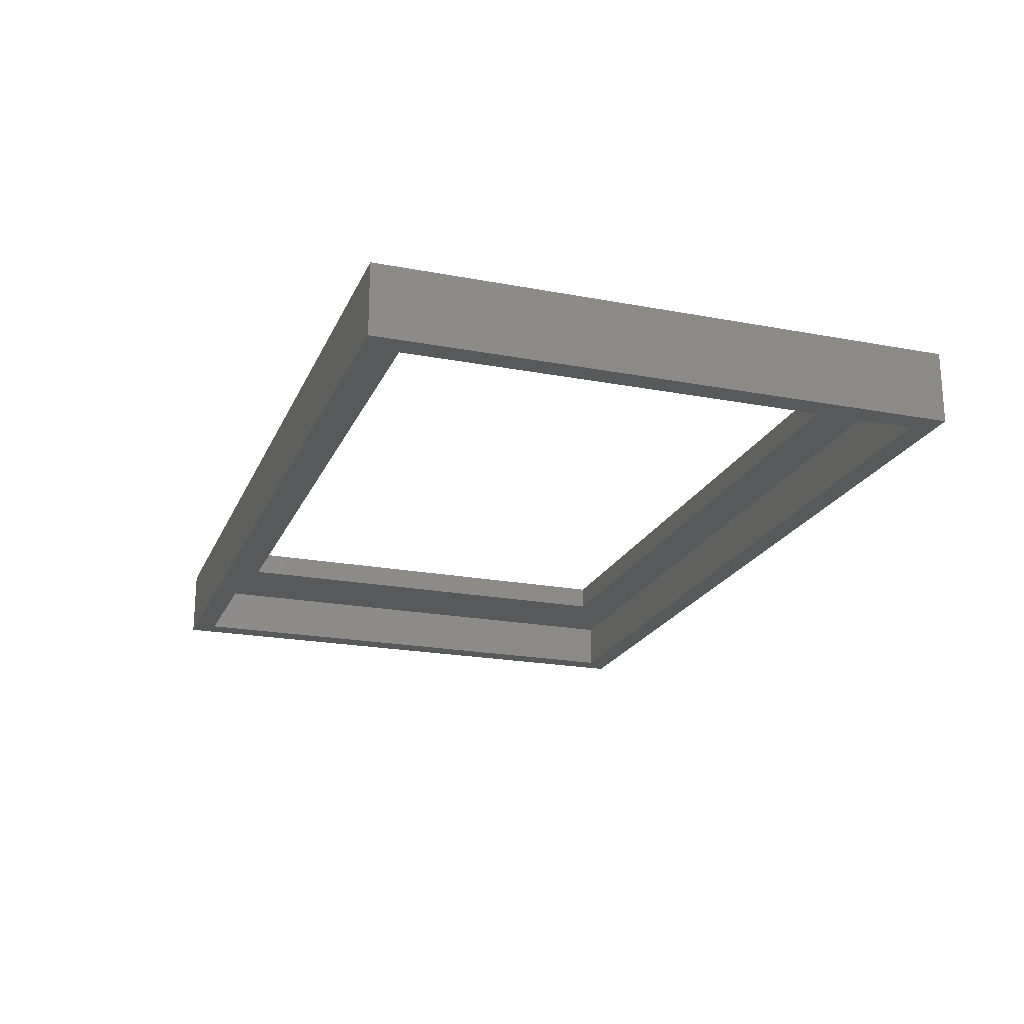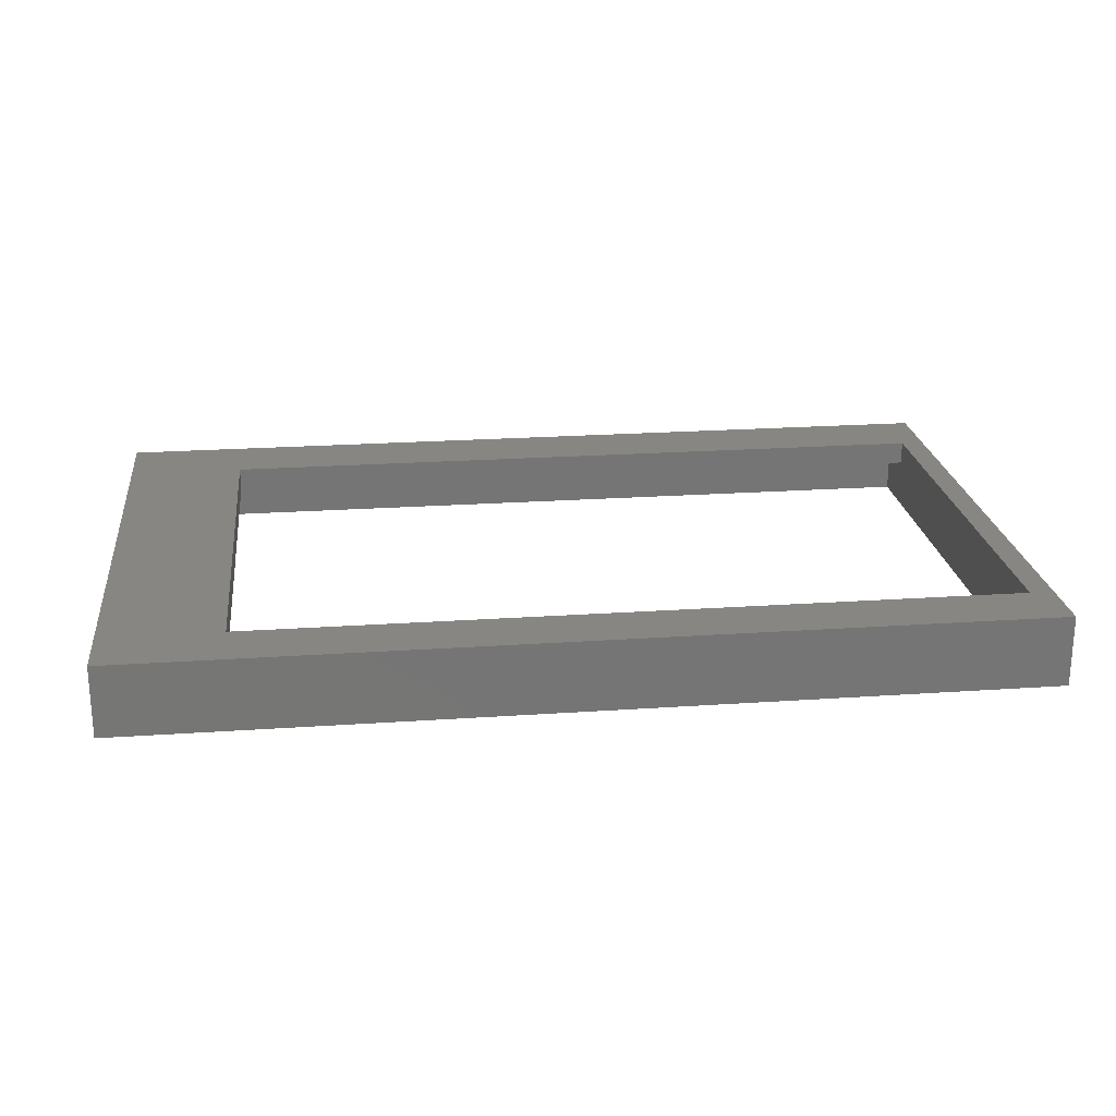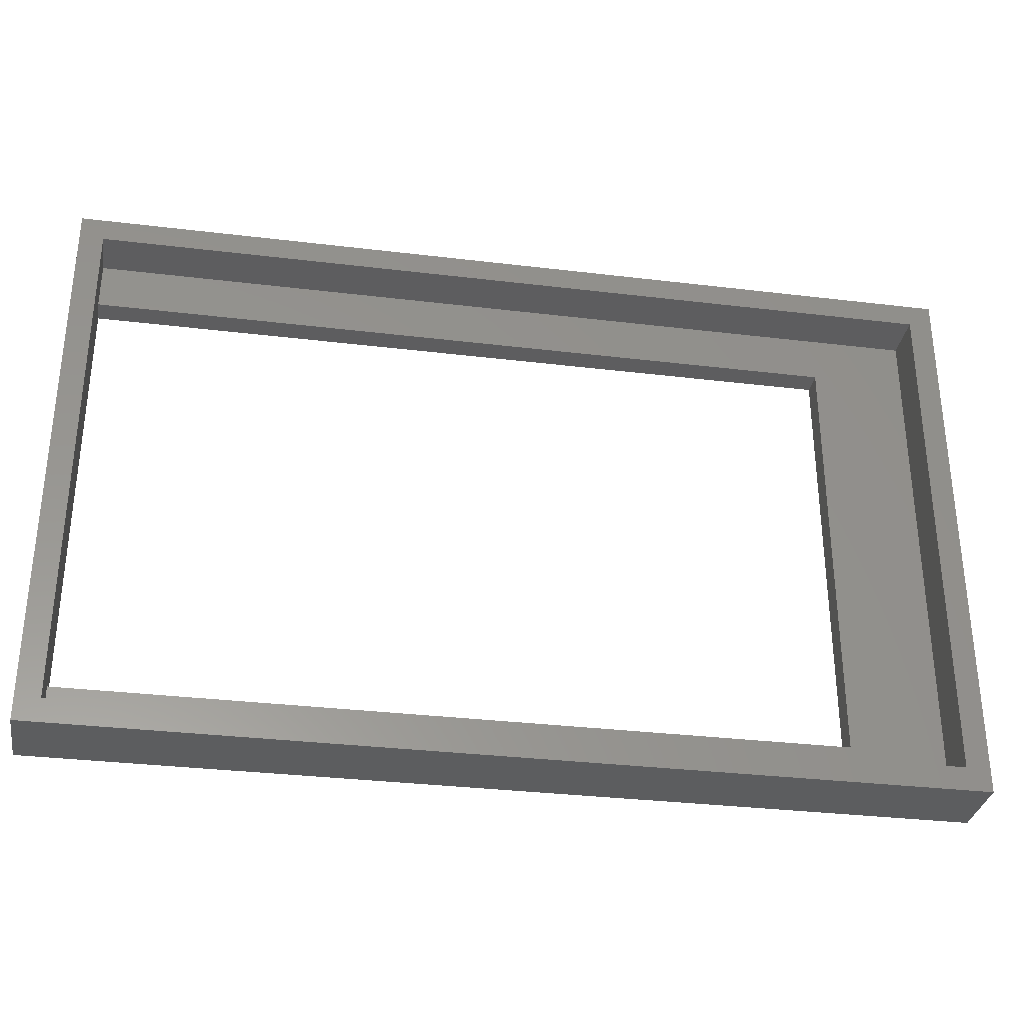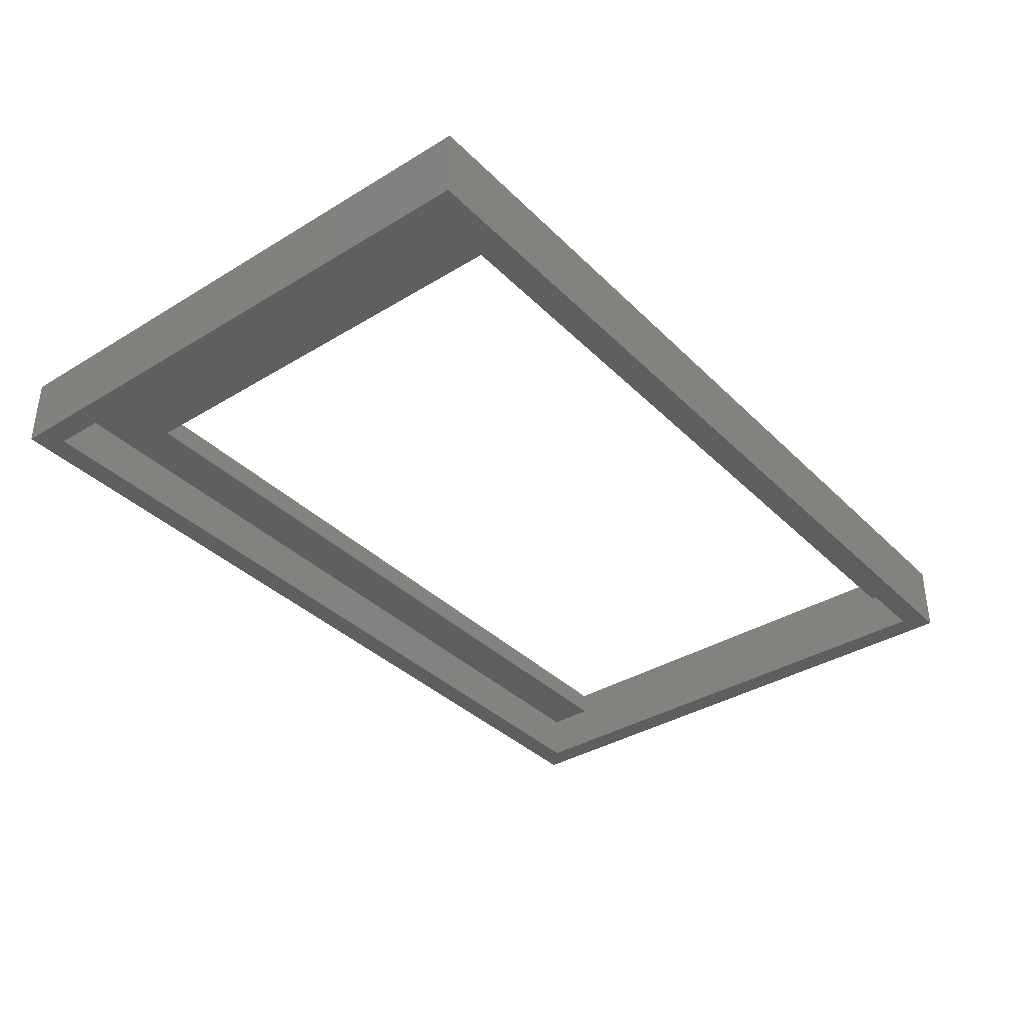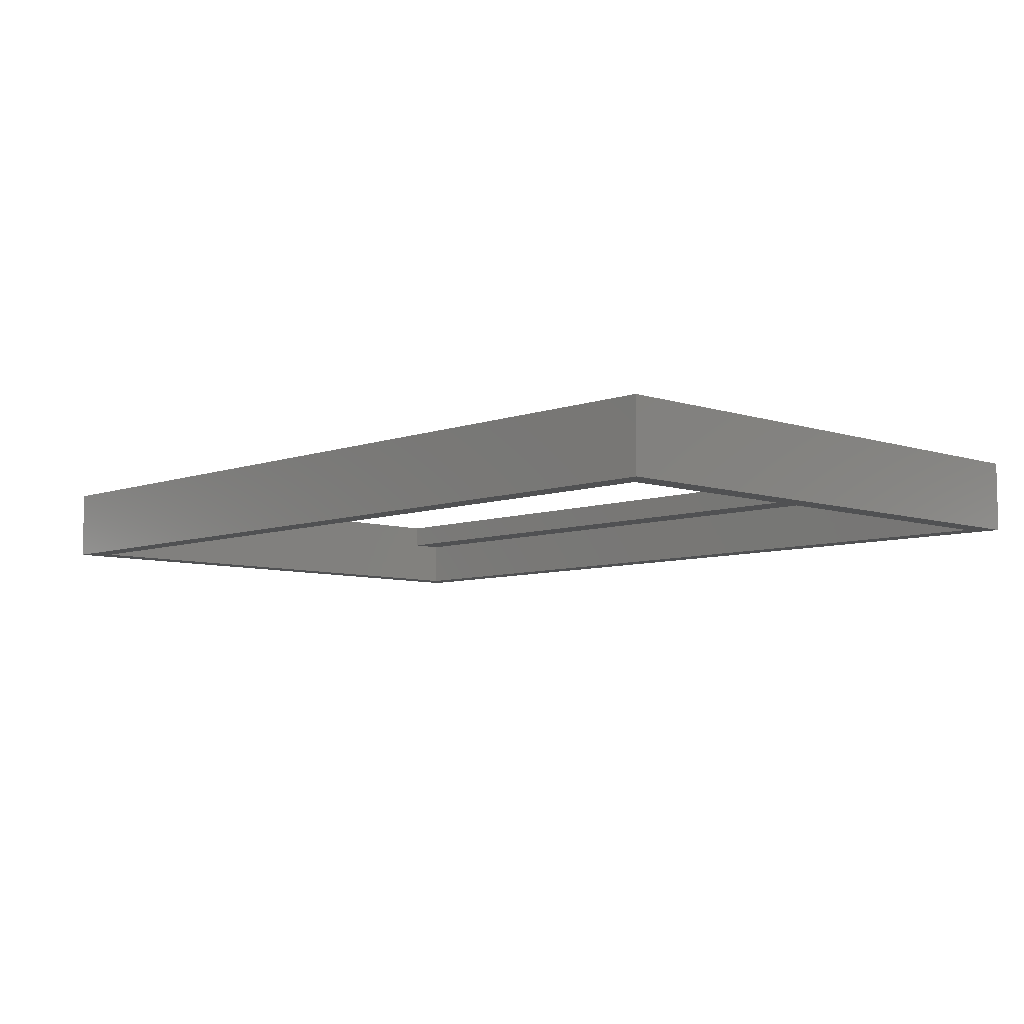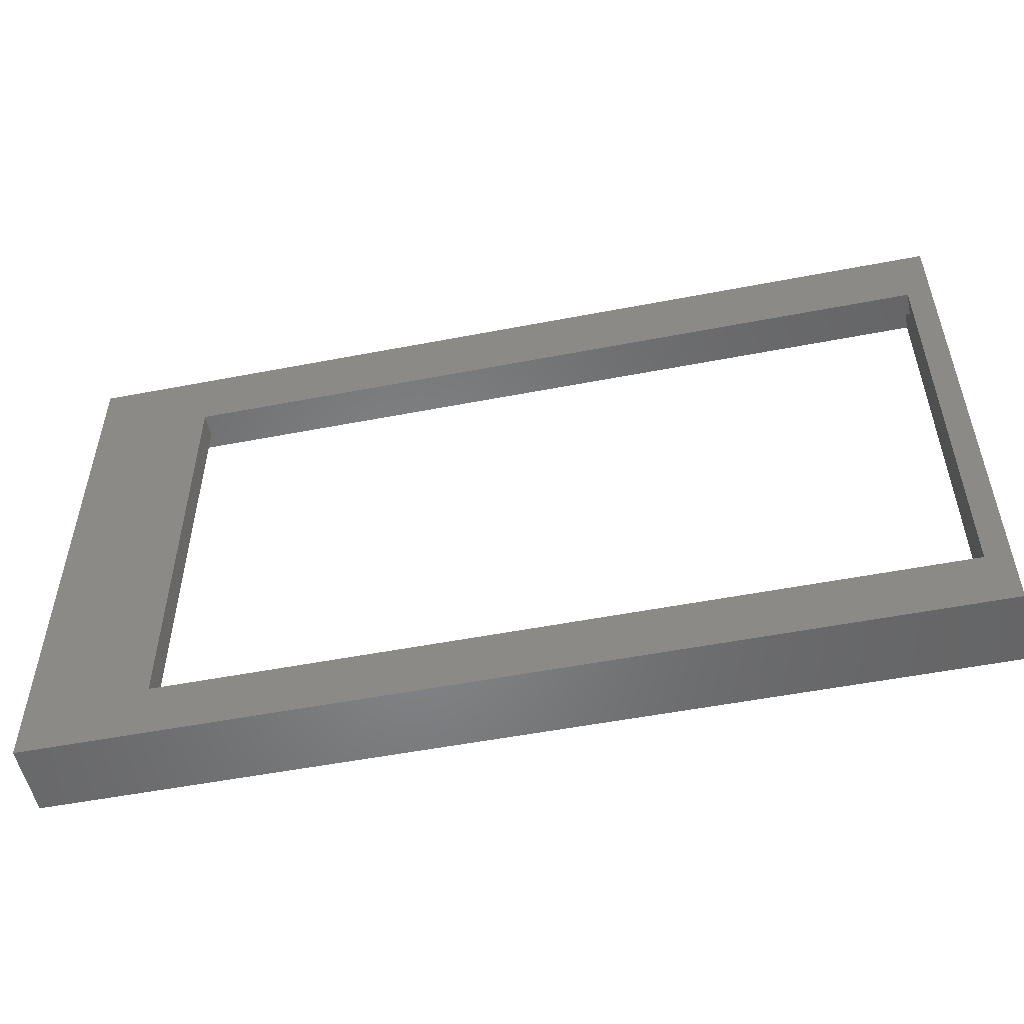
<metadata>
{"format":"stl","ext":"stl","renderer":"f3d","projection":"perspective","resolution":1024,"background":"white","views":[{"elev":-21.0,"azim":71.2,"up":"+Z"},{"elev":22.4,"azim":-6.8,"up":"+Z"},{"elev":-32.3,"azim":170.4,"up":"+Y"},{"elev":-36.5,"azim":-51.6,"up":"+Z"},{"elev":-7.2,"azim":-133.7,"up":"+Z"},{"elev":-52.9,"azim":11.7,"up":"+Y"}]}
</metadata>
<code>
# stl→obj: 24 verts, 48 faces
v 74 -2 27
v 74 46 21
v 74 46 27
v 74 -2 21
v 72 40 27
v 8 40 27
v -2 -2 27
v -2 46 27
v 72 3 27
v 8 3 27
v 72 0 25
v 8 3 25
v 72 3 25
v 0 0 25
v 8 40 25
v 72 44 25
v 72 40 25
v 0 44 25
v -2 -2 21
v -2 46 21
v 72 0 21
v 0 0 21
v 0 44 21
v 72 44 21
f 1 2 3
f 2 1 4
f 3 5 1
f 3 6 5
f 7 6 8
f 8 6 3
f 9 1 5
f 10 1 9
f 10 7 1
f 6 7 10
f 11 12 13
f 12 14 15
f 14 12 11
f 15 16 17
f 15 18 16
f 18 15 14
f 19 8 20
f 8 19 7
f 2 8 3
f 8 2 20
f 19 1 7
f 1 19 4
f 10 15 6
f 15 10 12
f 15 5 6
f 5 15 17
f 13 10 9
f 10 13 12
f 4 21 2
f 4 22 21
f 22 19 23
f 19 22 4
f 24 2 21
f 23 2 24
f 23 20 2
f 20 23 19
f 24 17 16
f 17 13 5
f 21 17 24
f 17 21 13
f 13 21 11
f 5 13 9
f 23 16 18
f 16 23 24
f 14 23 18
f 23 14 22
f 21 14 11
f 14 21 22

</code>
